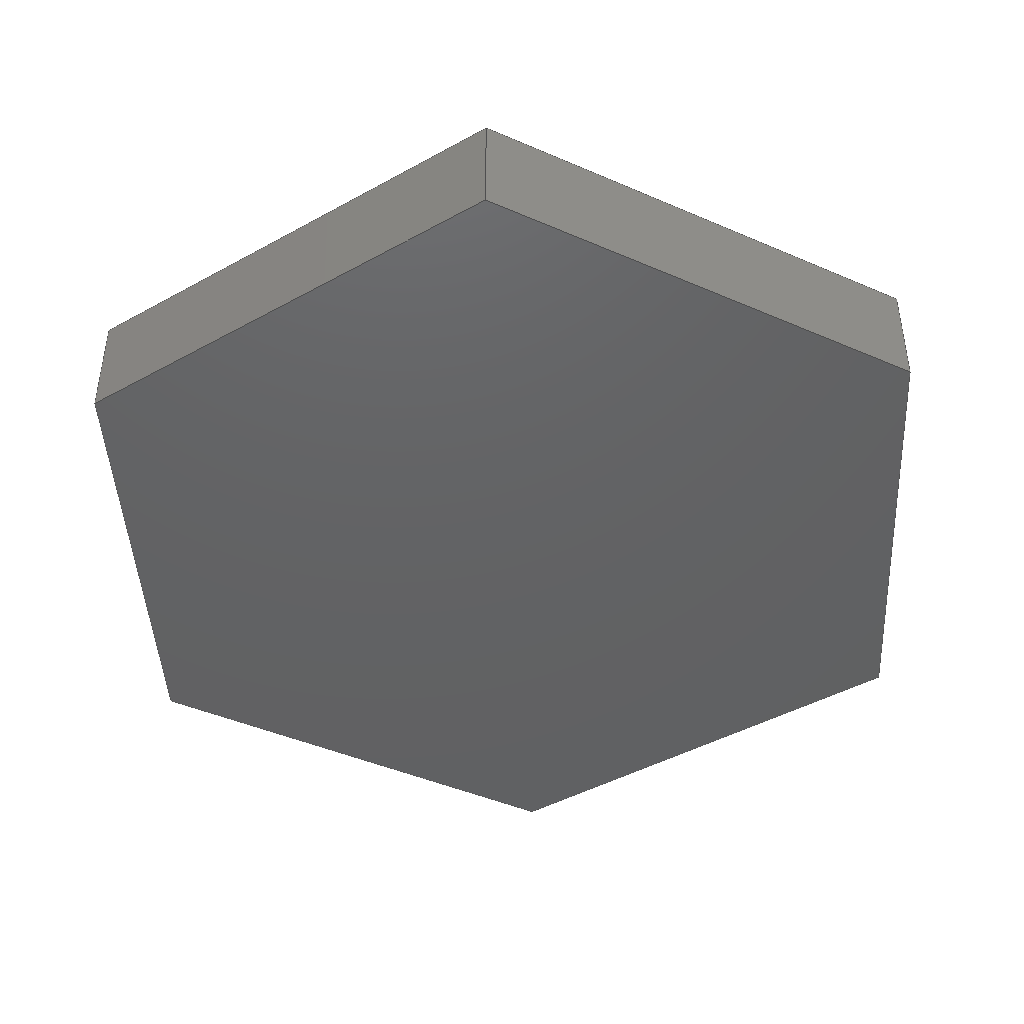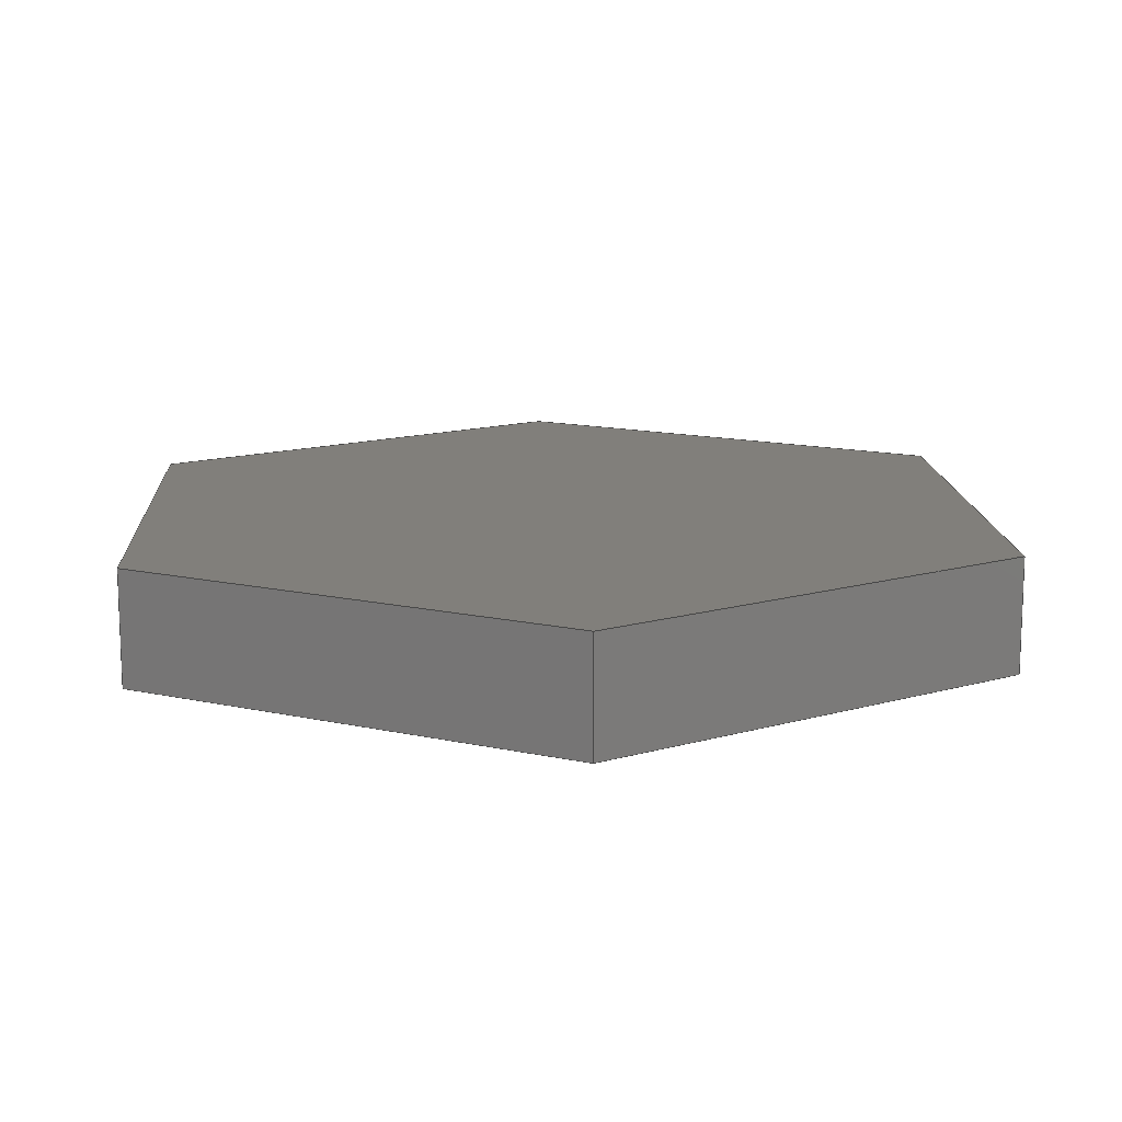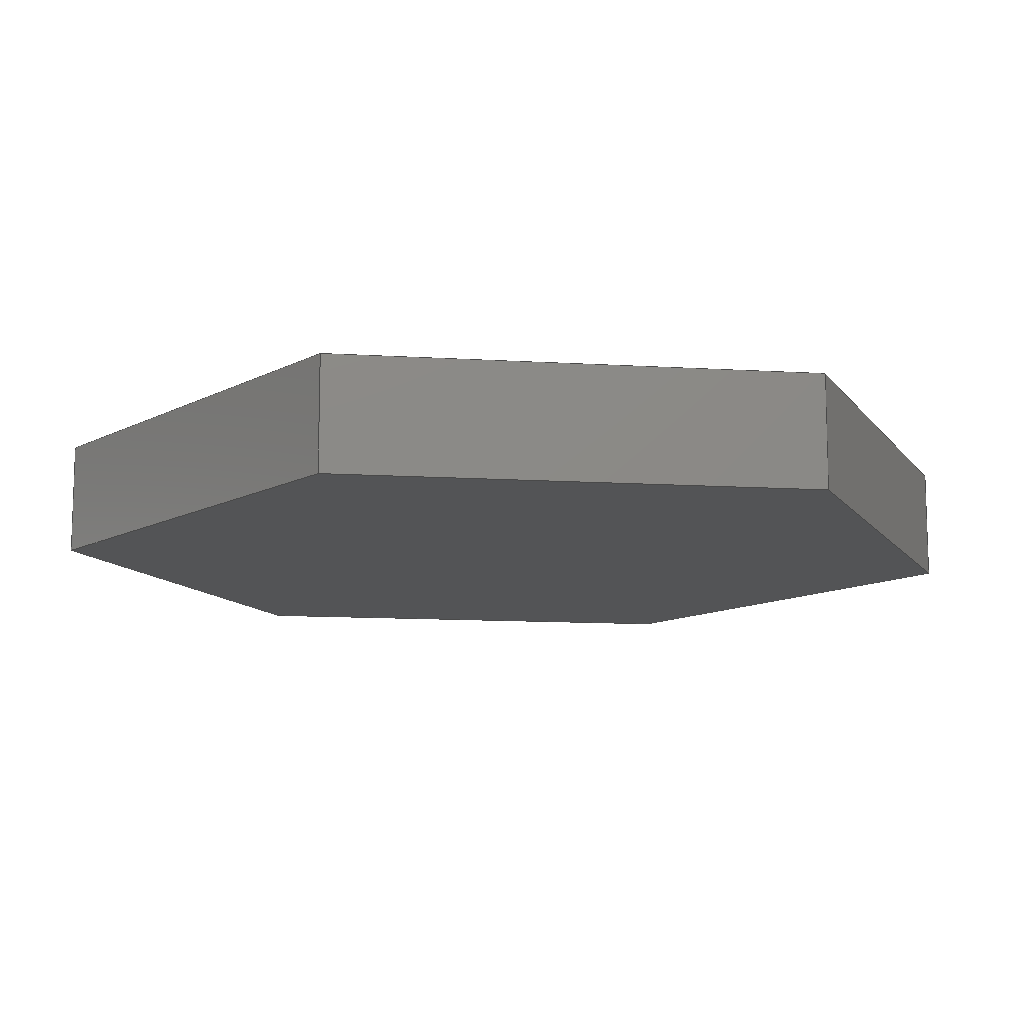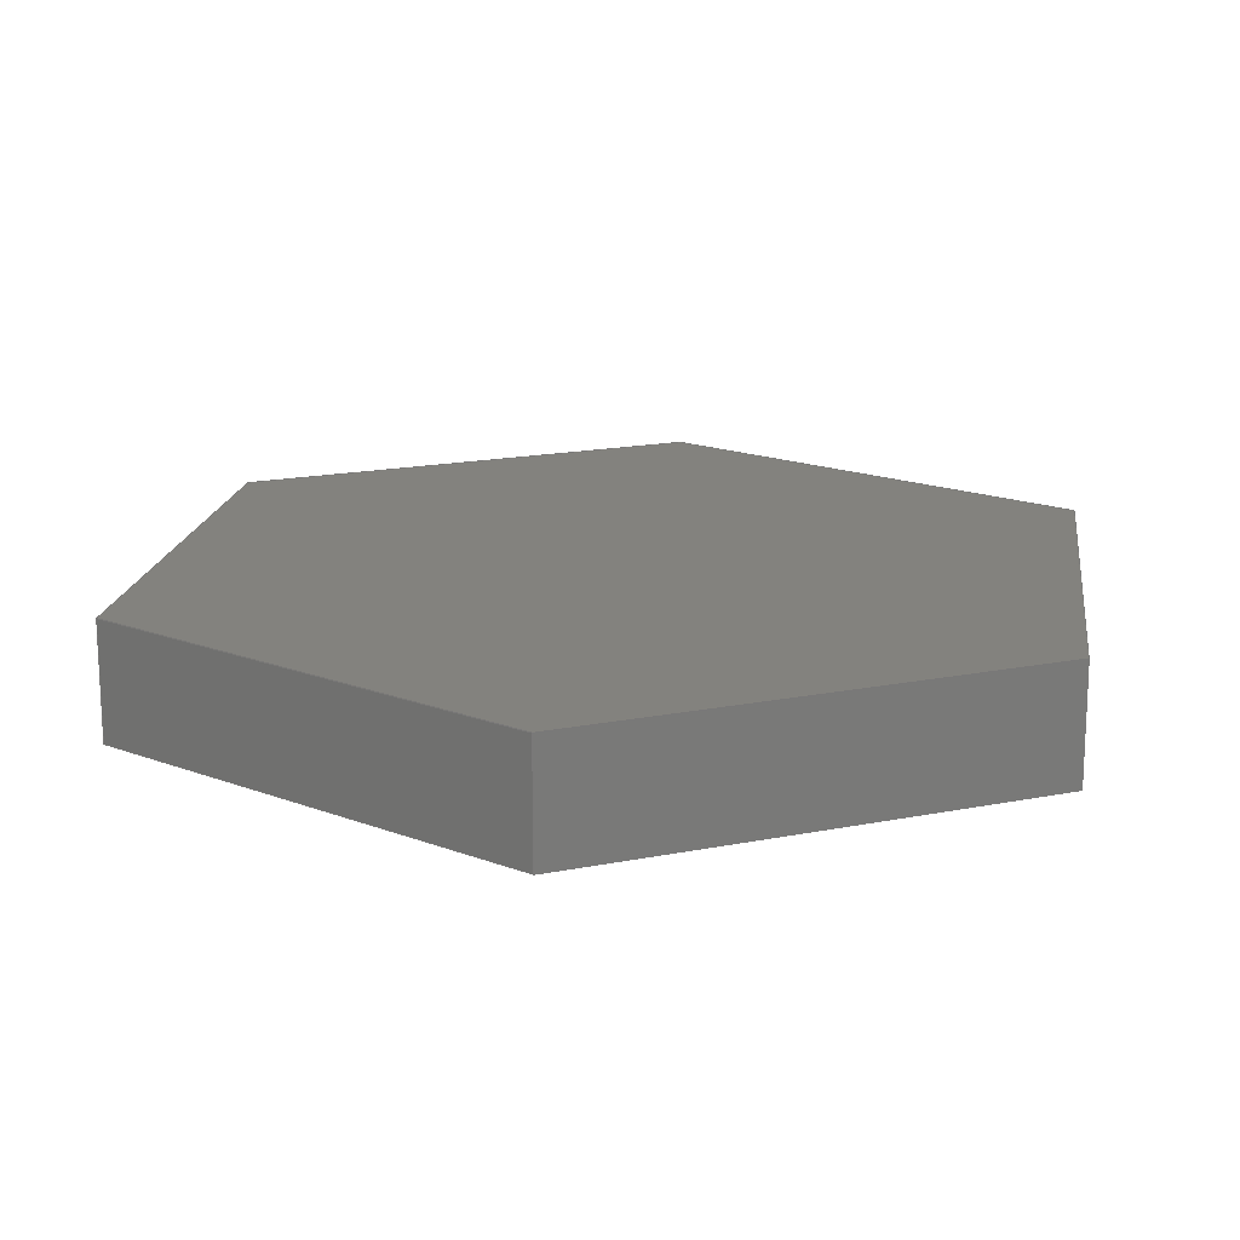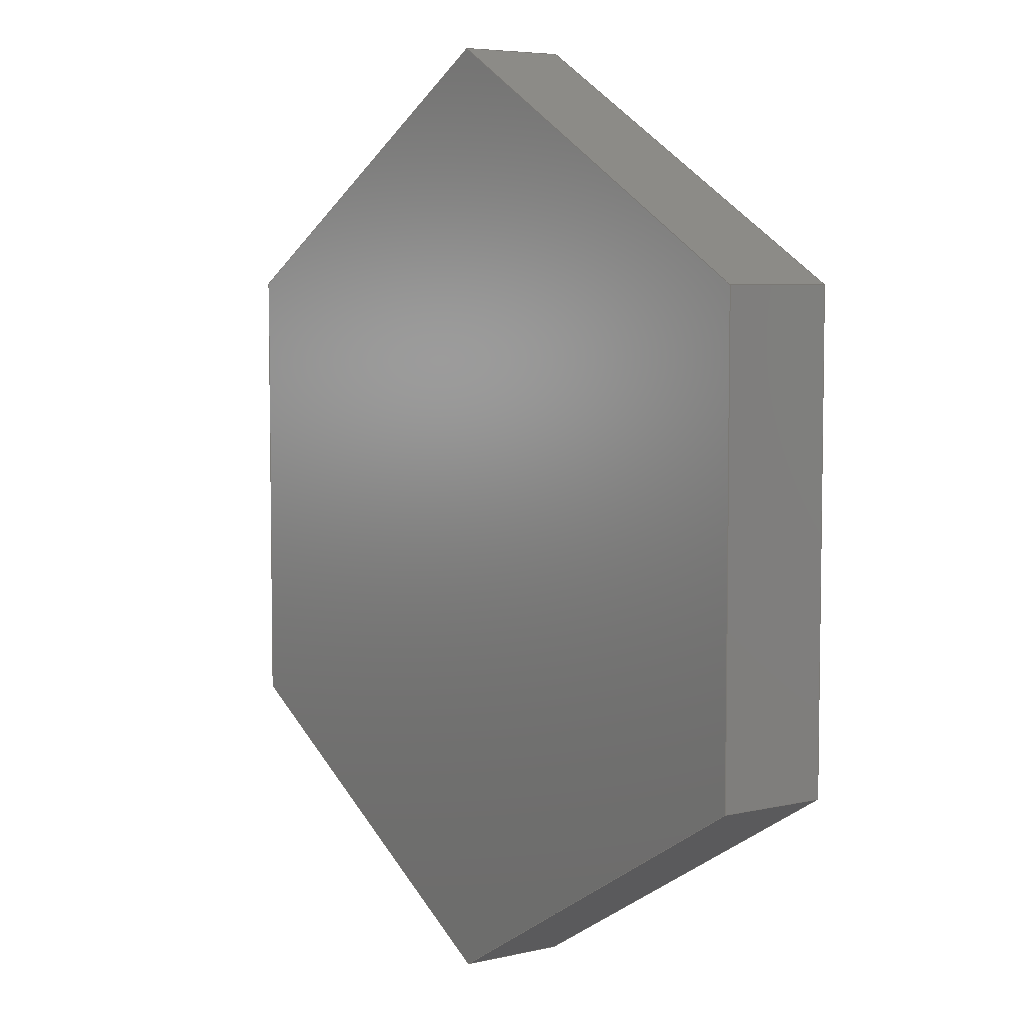
<metadata>
{"format":"step","ext":"step","renderer":"f3d","projection":"perspective","resolution":1024,"background":"white","views":[{"elev":-44.2,"azim":-117.0,"up":"+Y"},{"elev":13.6,"azim":-123.2,"up":"+Y"},{"elev":-11.7,"azim":-98.4,"up":"+Y"},{"elev":16.9,"azim":7.8,"up":"+Y"},{"elev":5.7,"azim":54.7,"up":"+Z"}]}
</metadata>
<code>
ISO-10303-21;
DATA;
#1=MECHANICAL_DESIGN_GEOMETRIC_PRESENTATION_REPRESENTATION('',(#4),#240);
#2=SHAPE_REPRESENTATION_RELATIONSHIP('SRR','None',#247,#3);
#3=ADVANCED_BREP_SHAPE_REPRESENTATION('',(#5),#239);
#4=STYLED_ITEM('',(#256),#5);
#5=MANIFOLD_SOLID_BREP('Body1',#140);
#6=FACE_OUTER_BOUND('',#14,.T.);
#7=FACE_OUTER_BOUND('',#15,.T.);
#8=FACE_OUTER_BOUND('',#16,.T.);
#9=FACE_OUTER_BOUND('',#17,.T.);
#10=FACE_OUTER_BOUND('',#18,.T.);
#11=FACE_OUTER_BOUND('',#19,.T.);
#12=FACE_OUTER_BOUND('',#20,.T.);
#13=FACE_OUTER_BOUND('',#21,.T.);
#14=EDGE_LOOP('',(#88,#89,#90,#91,#92,#93));
#15=EDGE_LOOP('',(#94,#95,#96,#97));
#16=EDGE_LOOP('',(#98,#99,#100,#101));
#17=EDGE_LOOP('',(#102,#103,#104,#105));
#18=EDGE_LOOP('',(#106,#107,#108,#109));
#19=EDGE_LOOP('',(#110,#111,#112,#113));
#20=EDGE_LOOP('',(#114,#115,#116,#117));
#21=EDGE_LOOP('',(#118,#119,#120,#121,#122,#123));
#22=LINE('',#202,#40);
#23=LINE('',#204,#41);
#24=LINE('',#206,#42);
#25=LINE('',#208,#43);
#26=LINE('',#210,#44);
#27=LINE('',#211,#45);
#28=LINE('',#214,#46);
#29=LINE('',#216,#47);
#30=LINE('',#217,#48);
#31=LINE('',#220,#49);
#32=LINE('',#221,#50);
#33=LINE('',#224,#51);
#34=LINE('',#225,#52);
#35=LINE('',#228,#53);
#36=LINE('',#229,#54);
#37=LINE('',#232,#55);
#38=LINE('',#233,#56);
#39=LINE('',#235,#57);
#40=VECTOR('',#166,1);
#41=VECTOR('',#167,1);
#42=VECTOR('',#168,1);
#43=VECTOR('',#169,1);
#44=VECTOR('',#170,1);
#45=VECTOR('',#171,1);
#46=VECTOR('',#174,1);
#47=VECTOR('',#175,1);
#48=VECTOR('',#176,1);
#49=VECTOR('',#179,1);
#50=VECTOR('',#180,1);
#51=VECTOR('',#183,1);
#52=VECTOR('',#184,1);
#53=VECTOR('',#187,1);
#54=VECTOR('',#188,1);
#55=VECTOR('',#191,1);
#56=VECTOR('',#192,1);
#57=VECTOR('',#195,1);
#58=VERTEX_POINT('',#200);
#59=VERTEX_POINT('',#201);
#60=VERTEX_POINT('',#203);
#61=VERTEX_POINT('',#205);
#62=VERTEX_POINT('',#207);
#63=VERTEX_POINT('',#209);
#64=VERTEX_POINT('',#213);
#65=VERTEX_POINT('',#215);
#66=VERTEX_POINT('',#219);
#67=VERTEX_POINT('',#223);
#68=VERTEX_POINT('',#227);
#69=VERTEX_POINT('',#231);
#70=EDGE_CURVE('',#58,#59,#22,.T.);
#71=EDGE_CURVE('',#59,#60,#23,.T.);
#72=EDGE_CURVE('',#60,#61,#24,.T.);
#73=EDGE_CURVE('',#61,#62,#25,.T.);
#74=EDGE_CURVE('',#62,#63,#26,.T.);
#75=EDGE_CURVE('',#63,#58,#27,.T.);
#76=EDGE_CURVE('',#64,#59,#28,.T.);
#77=EDGE_CURVE('',#65,#64,#29,.T.);
#78=EDGE_CURVE('',#60,#65,#30,.T.);
#79=EDGE_CURVE('',#66,#65,#31,.T.);
#80=EDGE_CURVE('',#61,#66,#32,.T.);
#81=EDGE_CURVE('',#67,#66,#33,.T.);
#82=EDGE_CURVE('',#62,#67,#34,.T.);
#83=EDGE_CURVE('',#68,#67,#35,.T.);
#84=EDGE_CURVE('',#63,#68,#36,.T.);
#85=EDGE_CURVE('',#69,#68,#37,.T.);
#86=EDGE_CURVE('',#58,#69,#38,.T.);
#87=EDGE_CURVE('',#64,#69,#39,.T.);
#88=ORIENTED_EDGE('',*,*,#70,.T.);
#89=ORIENTED_EDGE('',*,*,#71,.T.);
#90=ORIENTED_EDGE('',*,*,#72,.T.);
#91=ORIENTED_EDGE('',*,*,#73,.T.);
#92=ORIENTED_EDGE('',*,*,#74,.T.);
#93=ORIENTED_EDGE('',*,*,#75,.T.);
#94=ORIENTED_EDGE('',*,*,#76,.F.);
#95=ORIENTED_EDGE('',*,*,#77,.F.);
#96=ORIENTED_EDGE('',*,*,#78,.F.);
#97=ORIENTED_EDGE('',*,*,#71,.F.);
#98=ORIENTED_EDGE('',*,*,#78,.T.);
#99=ORIENTED_EDGE('',*,*,#79,.F.);
#100=ORIENTED_EDGE('',*,*,#80,.F.);
#101=ORIENTED_EDGE('',*,*,#72,.F.);
#102=ORIENTED_EDGE('',*,*,#80,.T.);
#103=ORIENTED_EDGE('',*,*,#81,.F.);
#104=ORIENTED_EDGE('',*,*,#82,.F.);
#105=ORIENTED_EDGE('',*,*,#73,.F.);
#106=ORIENTED_EDGE('',*,*,#82,.T.);
#107=ORIENTED_EDGE('',*,*,#83,.F.);
#108=ORIENTED_EDGE('',*,*,#84,.F.);
#109=ORIENTED_EDGE('',*,*,#74,.F.);
#110=ORIENTED_EDGE('',*,*,#84,.T.);
#111=ORIENTED_EDGE('',*,*,#85,.F.);
#112=ORIENTED_EDGE('',*,*,#86,.F.);
#113=ORIENTED_EDGE('',*,*,#75,.F.);
#114=ORIENTED_EDGE('',*,*,#86,.T.);
#115=ORIENTED_EDGE('',*,*,#87,.F.);
#116=ORIENTED_EDGE('',*,*,#76,.T.);
#117=ORIENTED_EDGE('',*,*,#70,.F.);
#118=ORIENTED_EDGE('',*,*,#87,.T.);
#119=ORIENTED_EDGE('',*,*,#85,.T.);
#120=ORIENTED_EDGE('',*,*,#83,.T.);
#121=ORIENTED_EDGE('',*,*,#81,.T.);
#122=ORIENTED_EDGE('',*,*,#79,.T.);
#123=ORIENTED_EDGE('',*,*,#77,.T.);
#124=PLANE('',#154);
#125=PLANE('',#155);
#126=PLANE('',#156);
#127=PLANE('',#157);
#128=PLANE('',#158);
#129=PLANE('',#159);
#130=PLANE('',#160);
#131=PLANE('',#161);
#132=ADVANCED_FACE('',(#6),#124,.T.);
#133=ADVANCED_FACE('',(#7),#125,.T.);
#134=ADVANCED_FACE('',(#8),#126,.T.);
#135=ADVANCED_FACE('',(#9),#127,.T.);
#136=ADVANCED_FACE('',(#10),#128,.T.);
#137=ADVANCED_FACE('',(#11),#129,.T.);
#138=ADVANCED_FACE('',(#12),#130,.T.);
#139=ADVANCED_FACE('',(#13),#131,.T.);
#140=CLOSED_SHELL('',(#132,#133,#134,#135,#136,#137,#138,#139));
#141=DERIVED_UNIT_ELEMENT(#143,1);
#142=DERIVED_UNIT_ELEMENT(#242,3);
#143=(
MASS_UNIT()
NAMED_UNIT(*)
SI_UNIT(.KILO.,.GRAM.)
);
#144=DERIVED_UNIT((#141,#142));
#145=MEASURE_REPRESENTATION_ITEM('density measure',
POSITIVE_RATIO_MEASURE(7850),#144);
#146=PROPERTY_DEFINITION_REPRESENTATION(#151,#148);
#147=PROPERTY_DEFINITION_REPRESENTATION(#152,#149);
#148=REPRESENTATION('material name',(#150),#239);
#149=REPRESENTATION('density',(#145),#239);
#150=DESCRIPTIVE_REPRESENTATION_ITEM('Steel','Steel');
#151=PROPERTY_DEFINITION('material property','material name',#249);
#152=PROPERTY_DEFINITION('material property','density of part',#249);
#153=AXIS2_PLACEMENT_3D('placement',#198,#162,#163);
#154=AXIS2_PLACEMENT_3D('',#199,#164,#165);
#155=AXIS2_PLACEMENT_3D('',#212,#172,#173);
#156=AXIS2_PLACEMENT_3D('',#218,#177,#178);
#157=AXIS2_PLACEMENT_3D('',#222,#181,#182);
#158=AXIS2_PLACEMENT_3D('',#226,#185,#186);
#159=AXIS2_PLACEMENT_3D('',#230,#189,#190);
#160=AXIS2_PLACEMENT_3D('',#234,#193,#194);
#161=AXIS2_PLACEMENT_3D('',#236,#196,#197);
#162=DIRECTION('axis',(0,0,1));
#163=DIRECTION('refdir',(1,0,0));
#164=DIRECTION('center_axis',(0,-1,0));
#165=DIRECTION('ref_axis',(0,0,-1));
#166=DIRECTION('',(-0.866,0,-0.5));
#167=DIRECTION('',(0,0,-1));
#168=DIRECTION('',(0.866,0,-0.5));
#169=DIRECTION('',(0.866,0,0.5));
#170=DIRECTION('',(0,0,1));
#171=DIRECTION('',(-0.866,0,0.5));
#172=DIRECTION('center_axis',(-1,0,0));
#173=DIRECTION('ref_axis',(0,0,1));
#174=DIRECTION('',(0,-1,0));
#175=DIRECTION('',(0,0,1));
#176=DIRECTION('',(0,1,0));
#177=DIRECTION('center_axis',(-0.5,0,-0.866));
#178=DIRECTION('ref_axis',(-0.866,0,0.5));
#179=DIRECTION('',(-0.866,0,0.5));
#180=DIRECTION('',(0,1,0));
#181=DIRECTION('center_axis',(0.5,0,-0.866));
#182=DIRECTION('ref_axis',(-0.866,0,-0.5));
#183=DIRECTION('',(-0.866,0,-0.5));
#184=DIRECTION('',(0,1,0));
#185=DIRECTION('center_axis',(1,0,0));
#186=DIRECTION('ref_axis',(0,0,-1));
#187=DIRECTION('',(0,0,-1));
#188=DIRECTION('',(0,1,0));
#189=DIRECTION('center_axis',(0.5,0,0.866));
#190=DIRECTION('ref_axis',(0.866,0,-0.5));
#191=DIRECTION('',(0.866,0,-0.5));
#192=DIRECTION('',(0,1,0));
#193=DIRECTION('center_axis',(-0.5,0,0.866));
#194=DIRECTION('ref_axis',(0.866,0,0.5));
#195=DIRECTION('',(0.866,0,0.5));
#196=DIRECTION('center_axis',(0,1,0));
#197=DIRECTION('ref_axis',(0,0,1));
#198=CARTESIAN_POINT('',(0,0,0));
#199=CARTESIAN_POINT('Origin',(0,-0.075,0));
#200=CARTESIAN_POINT('',(0,-0.075,0.6351));
#201=CARTESIAN_POINT('',(-0.55,-0.075,0.3175));
#202=CARTESIAN_POINT('',(-0.55,-0.075,0.3175));
#203=CARTESIAN_POINT('',(-0.55,-0.075,-0.3175));
#204=CARTESIAN_POINT('',(-0.55,-0.075,-0.3175));
#205=CARTESIAN_POINT('',(1.11e-16,-0.075,-0.6351));
#206=CARTESIAN_POINT('',(7.778e-17,-0.075,-0.6351));
#207=CARTESIAN_POINT('',(0.55,-0.075,-0.3175));
#208=CARTESIAN_POINT('',(0.55,-0.075,-0.3175));
#209=CARTESIAN_POINT('',(0.55,-0.075,0.3175));
#210=CARTESIAN_POINT('',(0.55,-0.075,0.3175));
#211=CARTESIAN_POINT('',(-2.958e-30,-0.075,0.6351));
#212=CARTESIAN_POINT('Origin',(-0.55,0,-0.3175));
#213=CARTESIAN_POINT('',(-0.55,0.075,0.3175));
#214=CARTESIAN_POINT('',(-0.55,0,0.3175));
#215=CARTESIAN_POINT('',(-0.55,0.075,-0.3175));
#216=CARTESIAN_POINT('',(-0.55,0.075,-0.3175));
#217=CARTESIAN_POINT('',(-0.55,0,-0.3175));
#218=CARTESIAN_POINT('Origin',(7.778e-17,0,-0.6351));
#219=CARTESIAN_POINT('',(1.11e-16,0.075,-0.6351));
#220=CARTESIAN_POINT('',(7.778e-17,0.075,-0.6351));
#221=CARTESIAN_POINT('',(7.778e-17,0,-0.6351));
#222=CARTESIAN_POINT('Origin',(0.55,0,-0.3175));
#223=CARTESIAN_POINT('',(0.55,0.075,-0.3175));
#224=CARTESIAN_POINT('',(0.55,0.075,-0.3175));
#225=CARTESIAN_POINT('',(0.55,0,-0.3175));
#226=CARTESIAN_POINT('Origin',(0.55,0,0.3175));
#227=CARTESIAN_POINT('',(0.55,0.075,0.3175));
#228=CARTESIAN_POINT('',(0.55,0.075,0.3175));
#229=CARTESIAN_POINT('',(0.55,0,0.3175));
#230=CARTESIAN_POINT('Origin',(-7.396e-31,0,0.6351));
#231=CARTESIAN_POINT('',(0,0.075,0.6351));
#232=CARTESIAN_POINT('',(-2.958e-30,0.075,0.6351));
#233=CARTESIAN_POINT('',(0,0,0.6351));
#234=CARTESIAN_POINT('Origin',(-0.55,0,0.3175));
#235=CARTESIAN_POINT('',(-0.55,0.075,0.3175));
#236=CARTESIAN_POINT('Origin',(0,0.075,0));
#237=UNCERTAINTY_MEASURE_WITH_UNIT(LENGTH_MEASURE(0.001),#241,
'DISTANCE_ACCURACY_VALUE',
'Maximum model space distance between geometric entities at asserted c
onnectivities');
#238=UNCERTAINTY_MEASURE_WITH_UNIT(LENGTH_MEASURE(0.001),#241,
'DISTANCE_ACCURACY_VALUE',
'Maximum model space distance between geometric entities at asserted c
onnectivities');
#239=(
GEOMETRIC_REPRESENTATION_CONTEXT(3)
GLOBAL_UNCERTAINTY_ASSIGNED_CONTEXT((#237))
GLOBAL_UNIT_ASSIGNED_CONTEXT((#241,#243,#244))
REPRESENTATION_CONTEXT('','3D')
);
#240=(
GEOMETRIC_REPRESENTATION_CONTEXT(3)
GLOBAL_UNCERTAINTY_ASSIGNED_CONTEXT((#238))
GLOBAL_UNIT_ASSIGNED_CONTEXT((#241,#243,#244))
REPRESENTATION_CONTEXT('','3D')
);
#241=(
LENGTH_UNIT()
NAMED_UNIT(*)
SI_UNIT(.CENTI.,.METRE.)
);
#242=(
LENGTH_UNIT()
NAMED_UNIT(*)
SI_UNIT($,.METRE.)
);
#243=(
NAMED_UNIT(*)
PLANE_ANGLE_UNIT()
SI_UNIT($,.RADIAN.)
);
#244=(
NAMED_UNIT(*)
SI_UNIT($,.STERADIAN.)
SOLID_ANGLE_UNIT()
);
#245=SHAPE_DEFINITION_REPRESENTATION(#246,#247);
#246=PRODUCT_DEFINITION_SHAPE('',$,#249);
#247=SHAPE_REPRESENTATION('',(#153),#239);
#248=PRODUCT_DEFINITION_CONTEXT('part definition',#253,'design');
#249=PRODUCT_DEFINITION('nut v3 (1)','nut v3 (1)',#250,#248);
#250=PRODUCT_DEFINITION_FORMATION('',$,#255);
#251=PRODUCT_RELATED_PRODUCT_CATEGORY('nut v3 (1)','nut v3 (1)',(#255));
#252=APPLICATION_PROTOCOL_DEFINITION('international standard',
'automotive_design',2009,#253);
#253=APPLICATION_CONTEXT(
'Core Data for Automotive Mechanical Design Process');
#254=PRODUCT_CONTEXT('part definition',#253,'mechanical');
#255=PRODUCT('nut v3 (1)','nut v3 (1)',$,(#254));
#256=PRESENTATION_STYLE_ASSIGNMENT((#257));
#257=SURFACE_STYLE_USAGE(.BOTH.,#258);
#258=SURFACE_SIDE_STYLE('',(#259));
#259=SURFACE_STYLE_FILL_AREA(#260);
#260=FILL_AREA_STYLE('Steel - Satin',(#261));
#261=FILL_AREA_STYLE_COLOUR('Steel - Satin',#262);
#262=COLOUR_RGB('Steel - Satin',0.6275,0.6275,0.6275);
ENDSEC;
END-ISO-10303-21;

</code>
